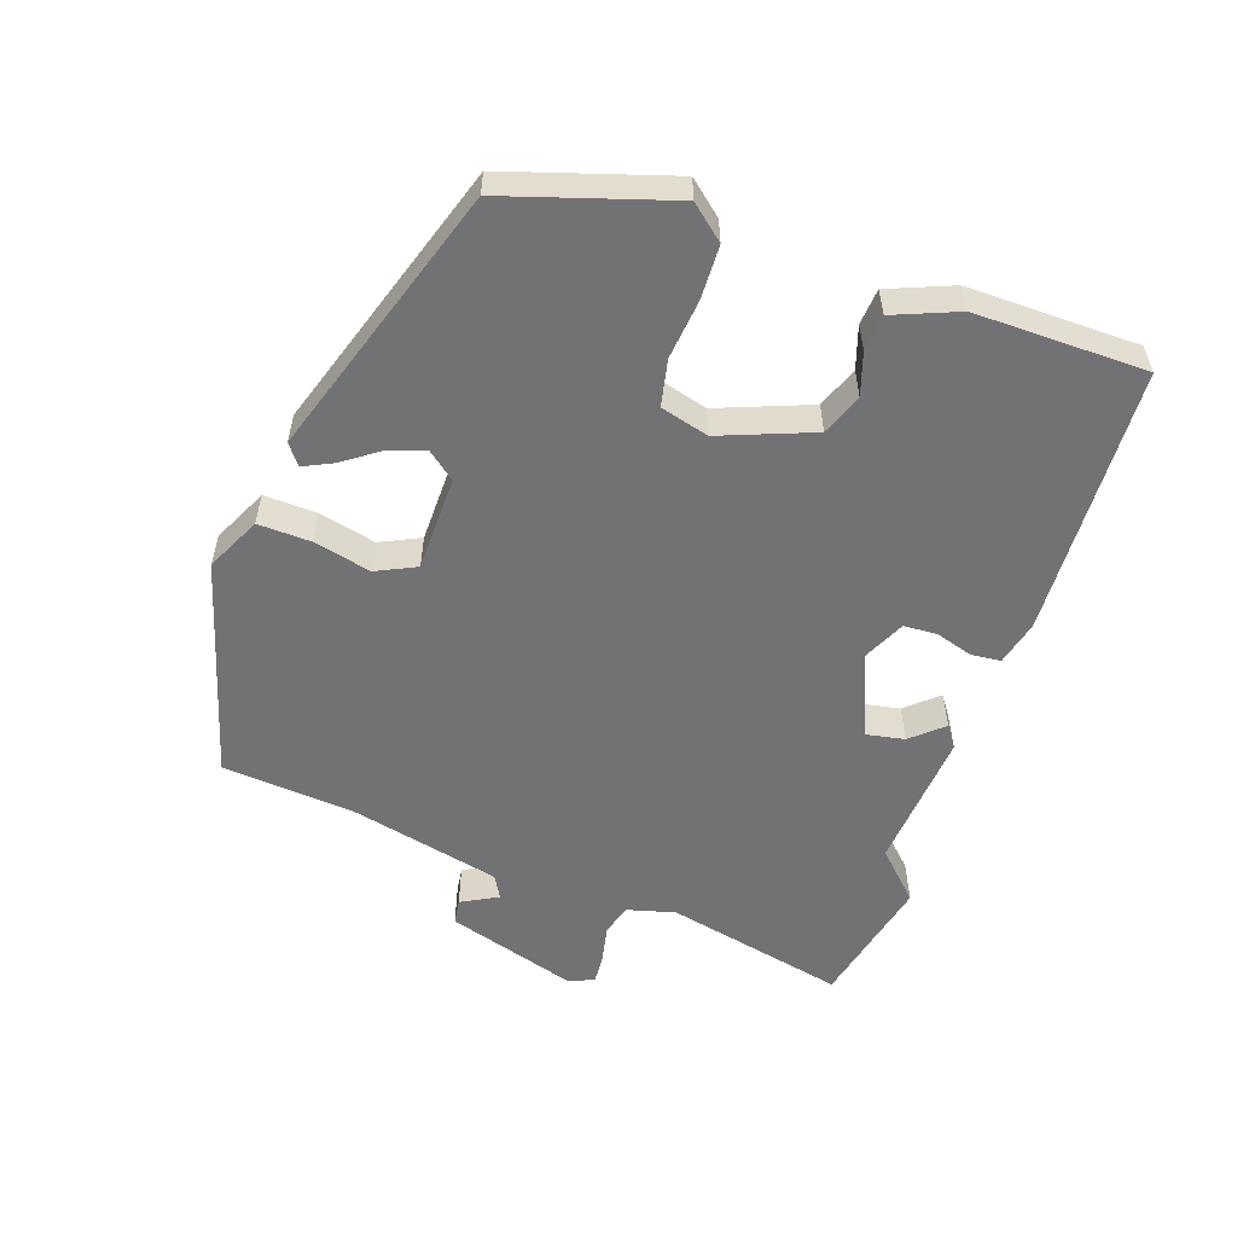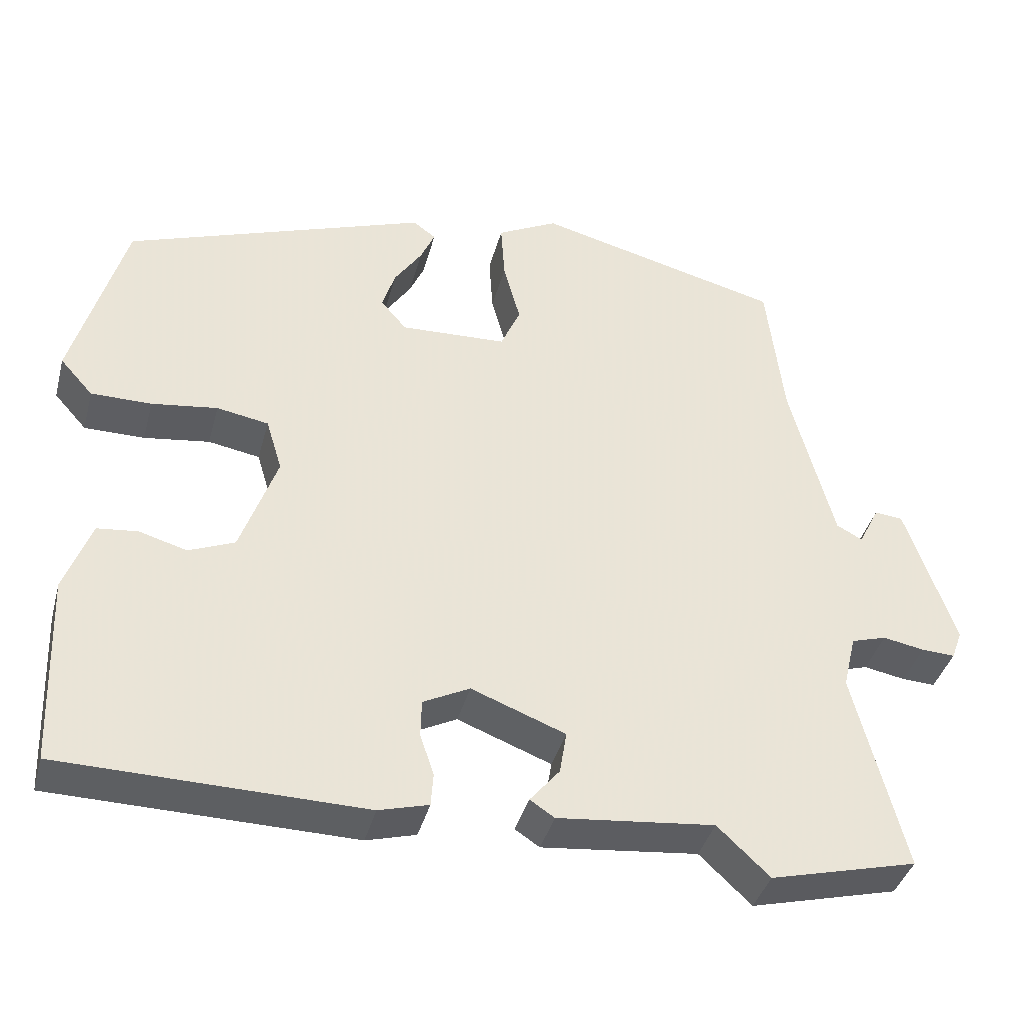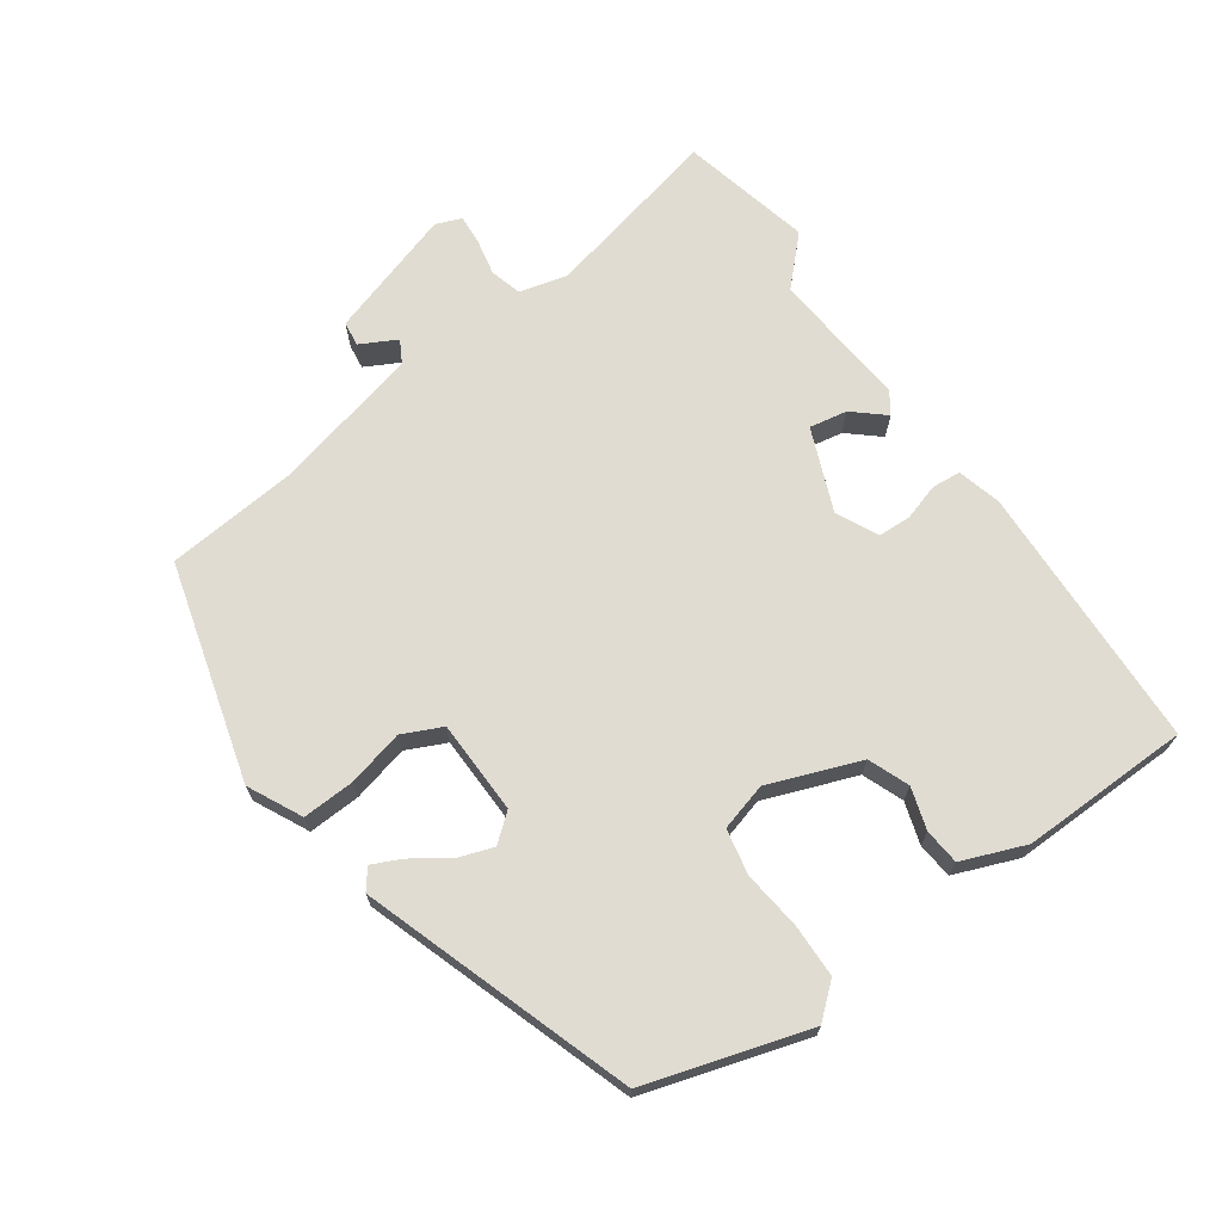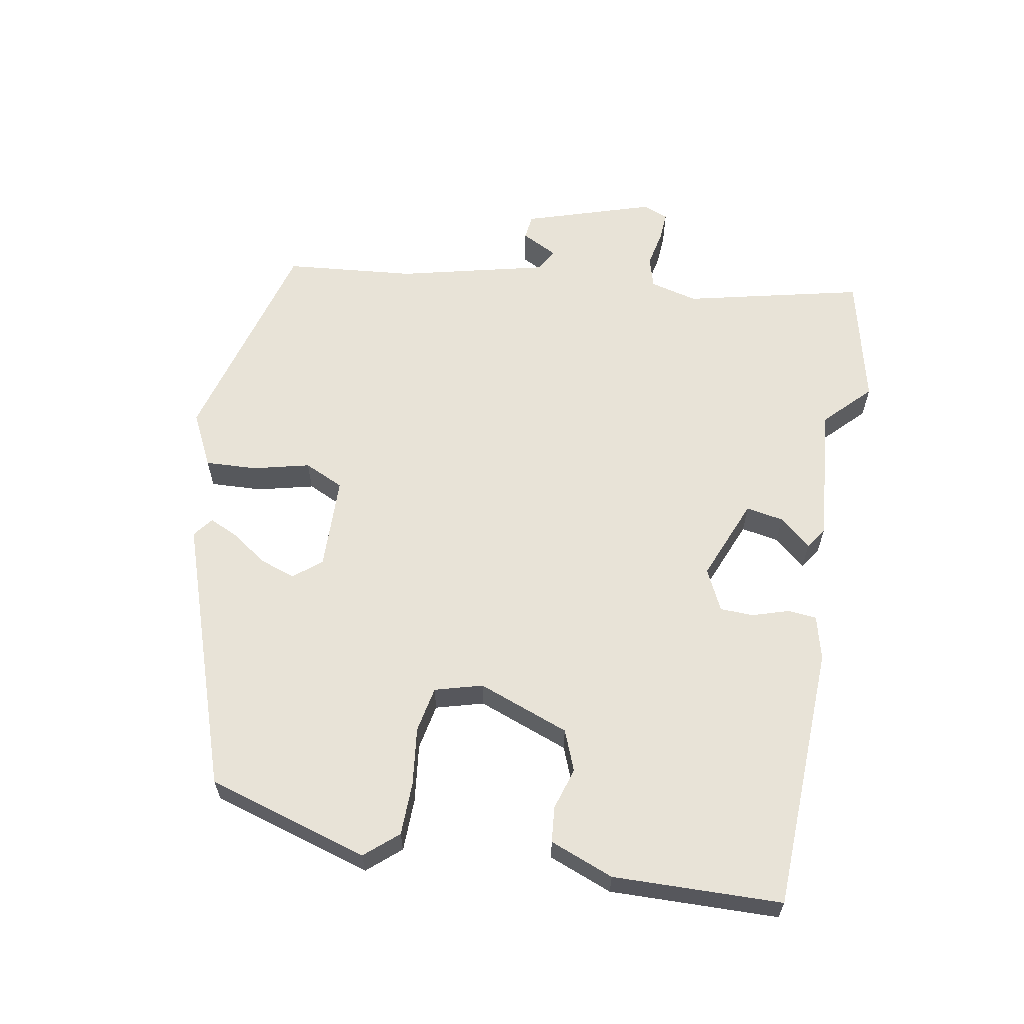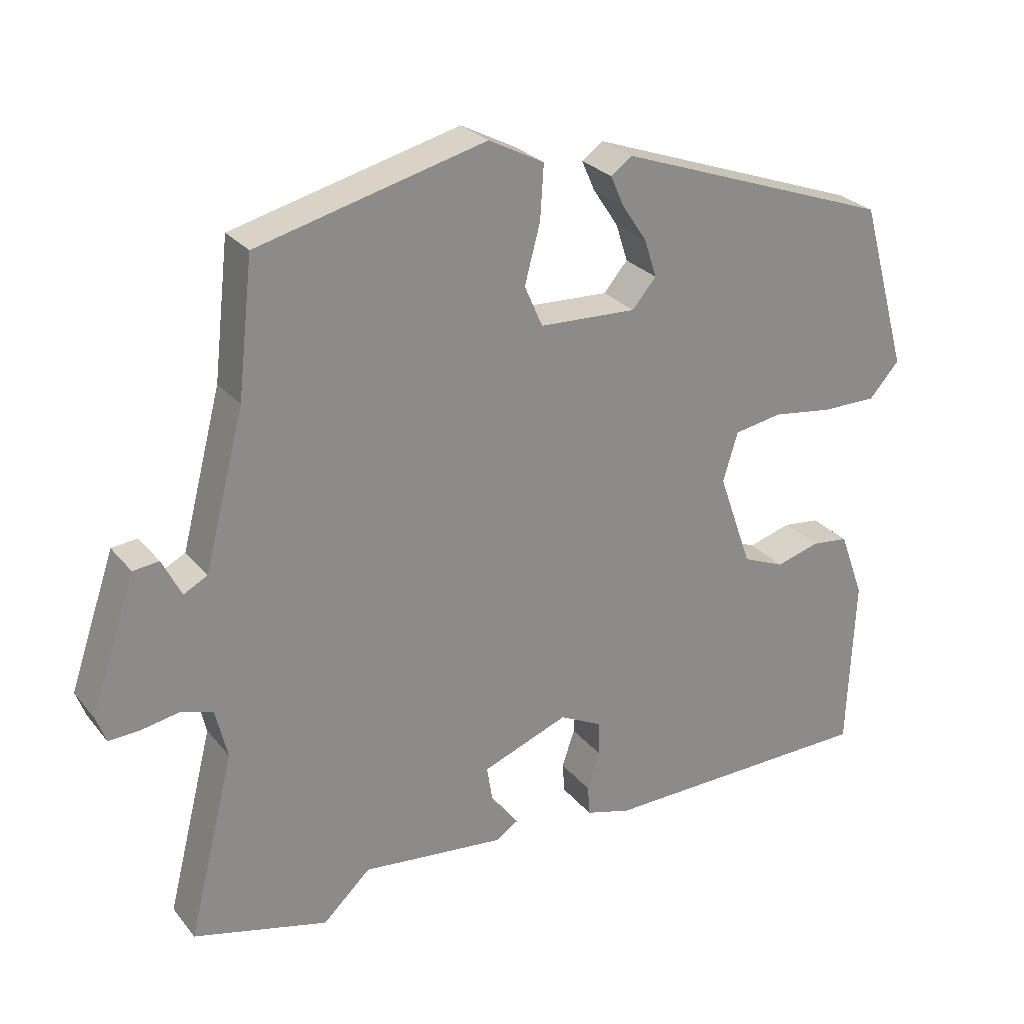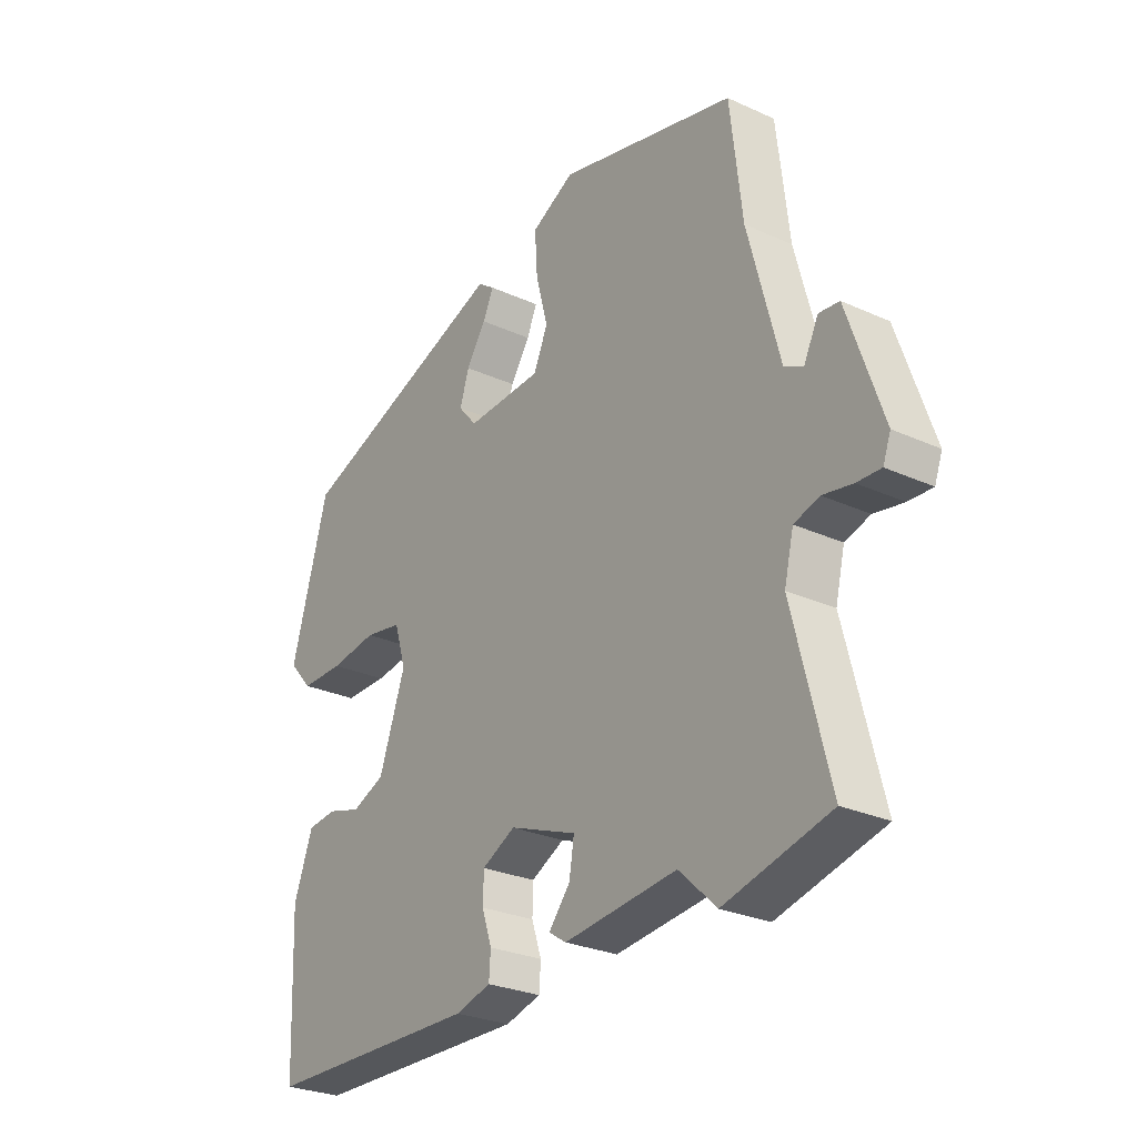
<metadata>
{"format":"obj","ext":"obj","renderer":"f3d","projection":"perspective","resolution":1024,"background":"white","views":[{"elev":-55.4,"azim":72.7,"up":"+Y"},{"elev":-39.3,"azim":165.3,"up":"+Z"},{"elev":69.2,"azim":56.0,"up":"+Y"},{"elev":61.6,"azim":101.2,"up":"+Y"},{"elev":26.7,"azim":-30.2,"up":"+Z"},{"elev":-27.4,"azim":-125.0,"up":"+Z"}]}
</metadata>
<code>
v 0.473 0.07 0.351
v 0.541 0.07 0.11
v 0.498 0.07 0.062
v 0.419 0.07 0.062
v 0.333 0.07 0.074
v 0.265 0.07 0.062
v 0.244 0.07 -0.008
v 0.292 0.07 -0.144
v 0.352 0.07 -0.169
v 0.414 0.07 -0.151
v 0.467 0.07 -0.157
v 0.502 0.07 -0.252
v 0.492 0.07 -0.502
v 0.097 0.07 -0.509
v 0.032 0.07 -0.491
v 0.029 0.07 -0.448
v 0.047 0.07 -0.394
v 0.046 0.07 -0.345
v -0.015 0.07 -0.314
v -0.138 0.07 -0.361
v -0.129 0.07 -0.417
v -0.09 0.07 -0.464
v -0.122 0.07 -0.485
v -0.327 0.07 -0.463
v -0.395 0.07 -0.527
v -0.587 0.07 -0.478
v -0.521 0.07 -0.215
v -0.538 0.07 -0.144
v -0.584 0.07 -0.13
v -0.638 0.07 -0.14
v -0.682 0.07 -0.142
v -0.696 0.07 -0.104
v -0.632 0.07 0.085
v -0.595 0.07 0.089
v -0.568 0.07 0.035
v -0.534 0.07 0.053
v -0.477 0.07 0.272
v -0.455 0.07 0.465
v -0.131 0.07 0.547
v -0.052 0.07 0.506
v -0.057 0.07 0.429
v -0.079 0.07 0.346
v -0.053 0.07 0.287
v 0.086 0.07 0.281
v 0.12 0.07 0.321
v 0.103 0.07 0.374
v 0.067 0.07 0.428
v 0.048 0.07 0.471
v 0.078 0.07 0.493
v 0.473 0 0.351
v 0.541 0 0.11
v 0.498 0 0.062
v 0.419 0 0.062
v 0.333 0 0.074
v 0.265 0 0.062
v 0.244 0 -0.008
v 0.292 0 -0.144
v 0.352 0 -0.169
v 0.414 0 -0.151
v 0.467 0 -0.157
v 0.502 0 -0.252
v 0.492 0 -0.502
v 0.097 0 -0.509
v 0.032 0 -0.491
v 0.029 0 -0.448
v 0.047 0 -0.394
v 0.046 0 -0.345
v -0.015 0 -0.314
v -0.138 0 -0.361
v -0.129 0 -0.417
v -0.09 0 -0.464
v -0.122 0 -0.485
v -0.327 0 -0.463
v -0.395 0 -0.527
v -0.587 0 -0.478
v -0.521 0 -0.215
v -0.538 0 -0.144
v -0.584 0 -0.13
v -0.638 0 -0.14
v -0.682 0 -0.142
v -0.696 0 -0.104
v -0.632 0 0.085
v -0.595 0 0.089
v -0.568 0 0.035
v -0.534 0 0.053
v -0.477 0 0.272
v -0.455 0 0.465
v -0.131 0 0.547
v -0.052 0 0.506
v -0.057 0 0.429
v -0.079 0 0.346
v -0.053 0 0.287
v 0.086 0 0.281
v 0.12 0 0.321
v 0.103 0 0.374
v 0.067 0 0.428
v 0.048 0 0.471
v 0.078 0 0.493
f 3 4 5
f 2 3 5
f 1 2 5
f 49 1 5
f 48 49 5
f 47 48 5
f 46 47 5
f 45 46 5 6
f 44 45 6 7
f 43 44 7 8
f 40 41 42
f 39 40 42
f 38 39 42
f 37 38 42
f 36 37 42 43
f 35 36 43 8
f 33 34 35
f 32 33 35
f 31 32 35
f 30 31 35
f 29 30 35
f 35 8 9
f 29 35 9
f 28 29 9
f 24 25 26 27
f 24 27 28
f 23 24 28
f 22 23 28
f 21 22 28
f 20 21 28
f 19 20 28 9
f 15 16 17
f 14 15 17
f 13 14 17
f 12 13 17
f 11 12 17
f 10 11 17
f 9 10 17
f 9 17 18
f 9 18 19
f 54 53 52
f 54 52 51
f 54 51 50
f 54 50 98
f 54 98 97
f 54 97 96
f 54 96 95
f 55 54 95 94
f 56 55 94 93
f 57 56 93 92
f 91 90 89
f 91 89 88
f 91 88 87
f 91 87 86
f 92 91 86 85
f 57 92 85 84
f 84 83 82
f 84 82 81
f 84 81 80
f 84 80 79
f 84 79 78
f 58 57 84
f 58 84 78
f 58 78 77
f 76 75 74 73
f 77 76 73
f 77 73 72
f 77 72 71
f 77 71 70
f 77 70 69
f 58 77 69 68
f 66 65 64
f 66 64 63
f 66 63 62
f 66 62 61
f 66 61 60
f 66 60 59
f 66 59 58
f 67 66 58
f 68 67 58
f 1 50 51 2
f 2 51 52 3
f 3 52 53 4
f 4 53 54 5
f 5 54 55 6
f 6 55 56 7
f 7 56 57 8
f 8 57 58 9
f 9 58 59 10
f 10 59 60 11
f 11 60 61 12
f 12 61 62 13
f 13 62 63 14
f 14 63 64 15
f 15 64 65 16
f 16 65 66 17
f 17 66 67 18
f 18 67 68 19
f 19 68 69 20
f 20 69 70 21
f 21 70 71 22
f 22 71 72 23
f 23 72 73 24
f 24 73 74 25
f 25 74 75 26
f 26 75 76 27
f 27 76 77 28
f 28 77 78 29
f 29 78 79 30
f 30 79 80 31
f 31 80 81 32
f 32 81 82 33
f 33 82 83 34
f 34 83 84 35
f 35 84 85 36
f 36 85 86 37
f 37 86 87 38
f 38 87 88 39
f 39 88 89 40
f 40 89 90 41
f 41 90 91 42
f 42 91 92 43
f 43 92 93 44
f 44 93 94 45
f 45 94 95 46
f 46 95 96 47
f 47 96 97 48
f 48 97 98 49
f 49 98 50 1

</code>
